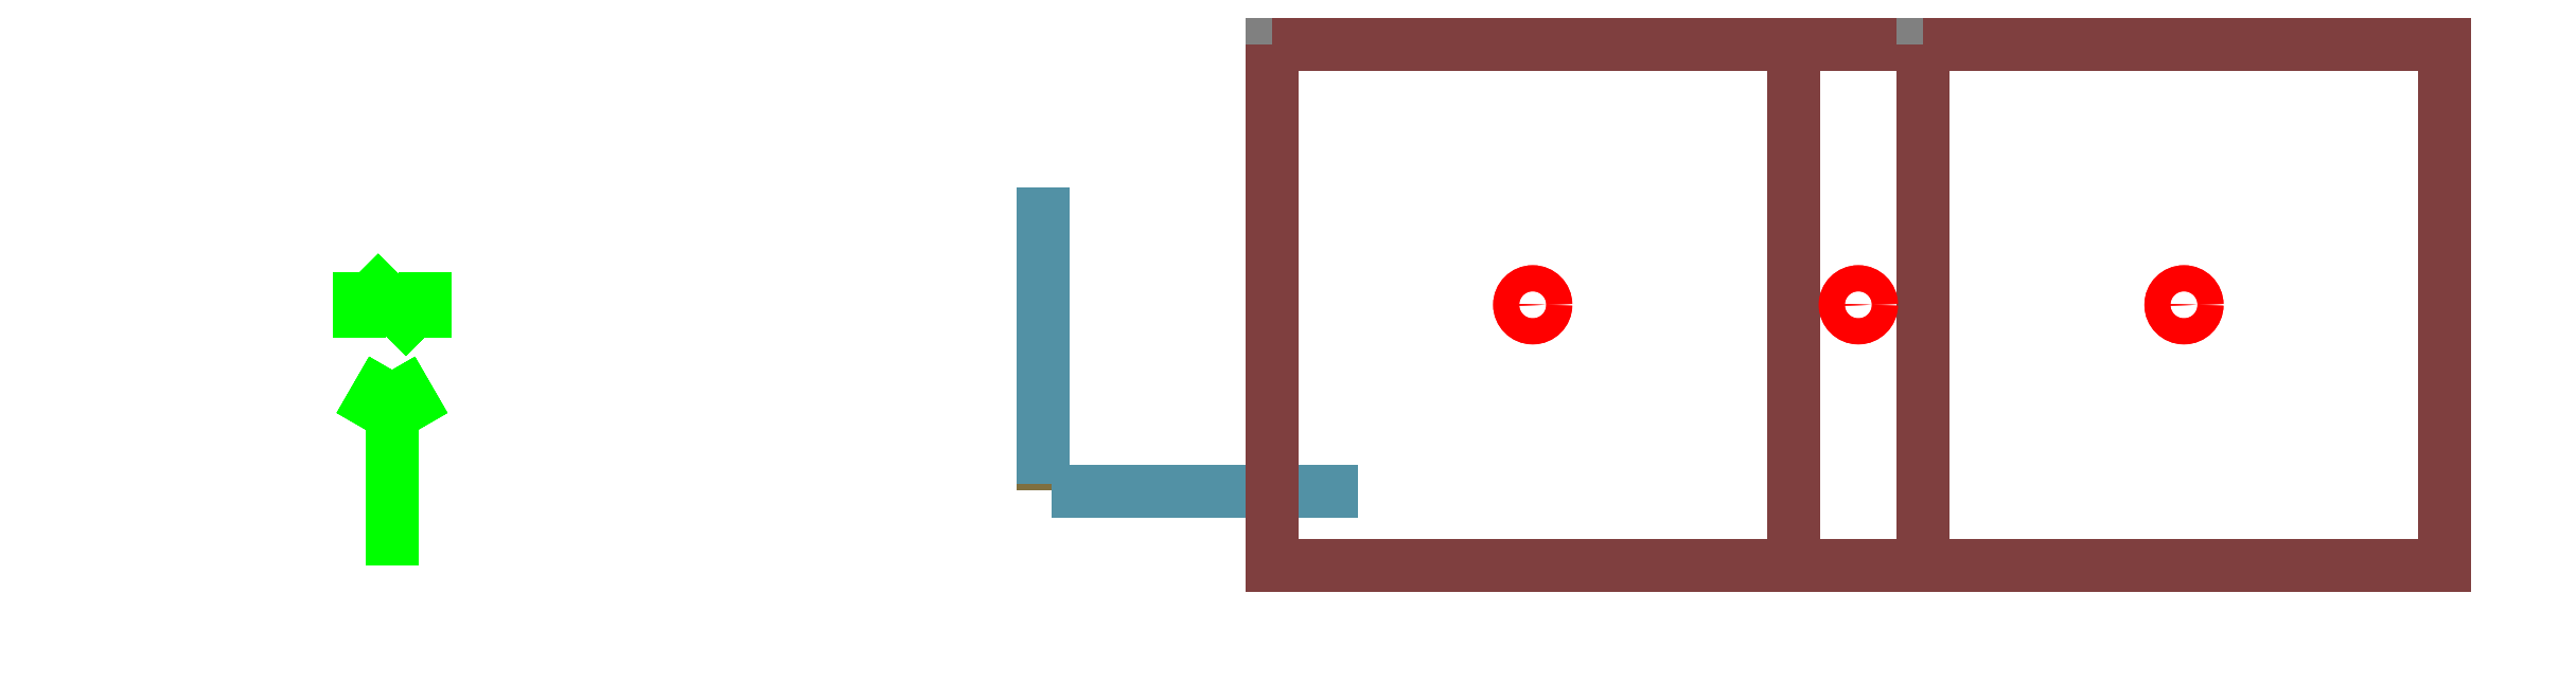
<metadata>
{"format":"dxf","ext":"dxf","renderer":"ezdxf+matplotlib","layout":"modelspace","background":"white","min_lineweight":24,"dpi":150}
</metadata>
<code>
0
SECTION
2
ENTITIES
999
DXF created from EnergyPlus
999
Program Version,EnergyPlus, Version 90.1-bb7ca4f0da, YMD=20190.18 10:17
999
Polygon Action,TRIANGULATE3DFACE
999
Color Scheme,Default
999
Text - True North
0
TEXT
8
1
10
      -11
20
        1.871
30
        0.1
40
 0.25
1
True North
41
 0
7
MONOTXT
210
0
220
0
230
1
999
Text - Building Title
0
TEXT
8
1
10
      -14
20
       -2.129
30
        0.1
40
 0.4
1
Building - Building
41
 0
7
MONOTXT
210
0
220
0
230
1
999
North Arrow Stem
0
3DFACE
8
1
10
      -10
20
        1.871
30
        0.1
11
      -10
21
        1.871
31
        0
12
      -10
22
       -1.129
32
        0
13
      -10
23
       -1.129
33
        0.1
999
North Arrow Head 1
0
3DFACE
8
1
10
      -10
20
        1.871
30
        0.1
11
      -10
21
        1.871
31
        0
12
      -10.5
22
        1.005
32
        0
13
      -10.5
23
        1.005
33
        0.1
999
North Arrow Head 2
0
3DFACE
8
1
10
      -10
20
        1.871
30
        0.1
11
      -10
21
        1.871
31
        0
12
       -9.5
22
        1.005
32
        0
13
       -9.5
23
        1.005
33
        0.1
999
North Arrow Side 1
0
3DFACE
8
1
10
      -10.5
20
        3.371
30
        0.1
11
      -10.5
21
        3.371
31
        0
12
      -10.5
22
        2.371
32
        0
13
      -10.5
23
        2.371
33
        0.1
999
North Arrow Side 2
0
3DFACE
8
1
10
      -10.5
20
        3.371
30
        0.1
11
      -10.5
21
        3.371
31
        0
12
       -9.5
22
        2.371
32
        0
13
       -9.5
23
        2.371
33
        0.1
999
North Arrow Side 3
0
3DFACE
8
1
10
       -9.5
20
        3.371
30
        0.1
11
       -9.5
21
        3.371
31
        0
12
       -9.5
22
        2.371
32
        0
13
       -9.5
23
        2.371
33
        0.1
999
Zone Names
999
Zone=1:BLOCK1_ZONE3
999
Zone=2:BLOCK1_ZONE1
999
Zone=3:BLOCK1_ZONE2
999
BLOCK1:ZONE3:BLOCK1:ZONE3_PARTITION_2_0_0
0
3DFACE
8
BLOCK1_ZONE3
10
       13.52
20
       -1.129
30
        3.5
11
       13.52
21
       -1.129
31
        0
12
       13.52
22
        6.871
32
        0
13
       13.52
23
        6.871
33
        3.5
999
BLOCK1:ZONE3:BLOCK1:ZONE3_PARTITION_2_0_0_0_0_0_DOOR
0
3DFACE
8
BLOCK1_ZONE3
10
        0
20
        0.02
30
        1.99
11
        0
21
        0.02
31
        0.05
12
        0
22
        0.82
32
        0.05
13
        0
23
        0.82
33
        1.99
999
BLOCK1:ZONE3:BLOCK1:ZONE3_PARTITION_3_0_0
0
3DFACE
8
BLOCK1_ZONE3
10
       13.52
20
        6.871
30
        3.5
11
       13.52
21
        6.871
31
        0
12
       11.52
22
        6.871
32
        0
13
       11.52
23
        6.871
33
        3.5
999
BLOCK1:ZONE3:BLOCK1:ZONE3_PARTITION_4_0_0
0
3DFACE
8
BLOCK1_ZONE3
10
       11.52
20
        6.871
30
        3.5
11
       11.52
21
        6.871
31
        0
12
       11.52
22
       -1.129
32
        0
13
       11.52
23
       -1.129
33
        3.5
999
BLOCK1:ZONE3:BLOCK1:ZONE3_PARTITION_4_0_0_0_0_0_DOOR
0
3DFACE
8
BLOCK1_ZONE3
10
        0
20
        0.81
30
        1.89
11
        0
21
        0.81
31
        0.05
12
        0
22
        0.02
32
        0.05
13
        0
23
        0.02
33
        1.89
999
BLOCK1:ZONE3:BLOCK1:ZONE3_PARTITION_5_0_0
0
3DFACE
8
BLOCK1_ZONE3
10
       11.52
20
       -1.129
30
        3.5
11
       11.52
21
       -1.129
31
        0
12
       13.52
22
       -1.129
32
        0
13
       13.52
23
       -1.129
33
        3.5
999
BLOCK1:ZONE3:BLOCK1:ZONE3_FLOOR_0_0_0
0
3DFACE
8
BLOCK1_ZONE3
10
       13.52
20
        6.871
30
        0
11
       13.52
21
       -1.129
31
        0
12
       11.52
22
       -1.129
32
        0
13
       11.52
23
        6.871
33
        0
999
BLOCK1:ZONE3:BLOCK1:ZONE3_ROOF_1_0_0
0
3DFACE
8
BLOCK1_ZONE3
10
       11.52
20
        6.871
30
        3.5
11
       11.52
21
       -1.129
31
        3.5
12
       13.52
22
       -1.129
32
        3.5
13
       13.52
23
        6.871
33
        3.5
999
BLOCK1:ZONE1:BLOCK1:ZONE1_PARTITION_4_0_10001
0
3DFACE
8
BLOCK1_ZONE1
10
       13.52
20
        6.871
30
        3.5
11
       13.52
21
        6.871
31
        0
12
       13.52
22
       -1.129
32
        0
13
       13.52
23
       -1.129
33
        3.5
999
BLOCK1:ZONE1:BLOCK1:ZONE1_PARTITION_4_0_0_0_0_0_DOOR_10003
0
3DFACE
8
BLOCK1_ZONE1
10
        0
20
        0.82
30
        1.99
11
        0
21
        0.82
31
        0.05
12
        0
22
        0.02
32
        0.05
13
        0
23
        0.02
33
        1.99
999
BLOCK1:ZONE1:BLOCK1:ZONE1_WALL_2_0_0
0
3DFACE
8
BLOCK1_ZONE1
10
       21.52
20
       -1.129
30
        3.5
11
       21.52
21
       -1.129
31
        0
12
       21.52
22
        6.871
32
        0
13
       21.52
23
        6.871
33
        3.5
999
BLOCK1:ZONE1:BLOCK1:ZONE1_WALL_2_0_0_0_0_0_WIN
0
3DFACE
8
BLOCK1_ZONE1
10
        0
20
        0.12
30
        1.31
11
        0
21
        0.12
31
        0.03
12
        0
22
        4.67
32
        0.03
13
        0
23
        4.67
33
        1.31
999
BLOCK1:ZONE1:BLOCK1:ZONE1_WALL_3_0_0
0
3DFACE
8
BLOCK1_ZONE1
10
       21.52
20
        6.871
30
        3.5
11
       21.52
21
        6.871
31
        0
12
       13.52
22
        6.871
32
        0
13
       13.52
23
        6.871
33
        3.5
999
BLOCK1:ZONE1:BLOCK1:ZONE1_WALL_3_0_0_0_0_0_WIN
0
3DFACE
8
BLOCK1_ZONE1
10
        4.84
20
        0
30
        1.31
11
        4.84
21
        0
31
        0.03
12
        0.13
22
        0
32
        0.03
13
        0.13
23
        0
33
        1.31
999
BLOCK1:ZONE1:BLOCK1:ZONE1_WALL_5_0_0
0
3DFACE
8
BLOCK1_ZONE1
10
       13.52
20
       -1.129
30
        3.5
11
       13.52
21
       -1.129
31
        0
12
       21.52
22
       -1.129
32
        0
13
       21.52
23
       -1.129
33
        3.5
999
BLOCK1:ZONE1:BLOCK1:ZONE1_WALL_5_0_0_0_0_0_WIN
0
3DFACE
8
BLOCK1_ZONE1
10
        0.13
20
        0
30
        1.31
11
        0.13
21
        0
31
        0.03
12
        4.84
22
        0
32
        0.03
13
        4.84
23
        0
33
        1.31
999
BLOCK1:ZONE1:BLOCK1:ZONE1_GROUNDFLOOR_0_0_0
0
3DFACE
8
BLOCK1_ZONE1
10
       21.52
20
        6.871
30
        0
11
       21.52
21
       -1.129
31
        0
12
       13.52
22
       -1.129
32
        0
13
       13.52
23
        6.871
33
        0
999
BLOCK1:ZONE1:BLOCK1:ZONE1_ROOF_1_0_0
0
3DFACE
8
BLOCK1_ZONE1
10
       13.52
20
        6.871
30
        3.5
11
       13.52
21
       -1.129
31
        3.5
12
       21.52
22
       -1.129
32
        3.5
13
       21.52
23
        6.871
33
        3.5
999
BLOCK1:ZONE2:BLOCK1:ZONE2_PARTITION_2_0_10004
0
3DFACE
8
BLOCK1_ZONE2
10
       11.52
20
       -1.129
30
        3.5
11
       11.52
21
       -1.129
31
        0
12
       11.52
22
        6.871
32
        0
13
       11.52
23
        6.871
33
        3.5
999
BLOCK1:ZONE2:BLOCK1:ZONE2_PARTITION_2_0_0_0_0_0_DOOR_10006
0
3DFACE
8
BLOCK1_ZONE2
10
        0
20
        0.02
30
        1.89
11
        0
21
        0.02
31
        0.05
12
        0
22
        0.81
32
        0.05
13
        0
23
        0.81
33
        1.89
999
BLOCK1:ZONE2:BLOCK1:ZONE2_WALL_3_0_0
0
3DFACE
8
BLOCK1_ZONE2
10
       11.52
20
        6.871
30
        3.5
11
       11.52
21
        6.871
31
        0
12
        3.516
22
        6.871
32
        0
13
        3.516
23
        6.871
33
        3.5
999
BLOCK1:ZONE2:BLOCK1:ZONE2_WALL_3_0_0_0_0_0_WIN
0
3DFACE
8
BLOCK1_ZONE2
10
        4.84
20
        0
30
        1.31
11
        4.84
21
        0
31
        0.03
12
        0.13
22
        0
32
        0.03
13
        0.13
23
        0
33
        1.31
999
BLOCK1:ZONE2:BLOCK1:ZONE2_WALL_4_0_0
0
3DFACE
8
BLOCK1_ZONE2
10
        3.516
20
        6.871
30
        3.5
11
        3.516
21
        6.871
31
        0
12
        3.516
22
       -1.129
32
        0
13
        3.516
23
       -1.129
33
        3.5
999
BLOCK1:ZONE2:BLOCK1:ZONE2_WALL_4_0_0_0_0_0_WIN
0
3DFACE
8
BLOCK1_ZONE2
10
        0
20
        4.67
30
        1.31
11
        0
21
        4.67
31
        0.03
12
        0
22
        0.12
32
        0.03
13
        0
23
        0.12
33
        1.31
999
BLOCK1:ZONE2:BLOCK1:ZONE2_WALL_5_0_0
0
3DFACE
8
BLOCK1_ZONE2
10
        3.516
20
       -1.129
30
        3.5
11
        3.516
21
       -1.129
31
        0
12
       11.52
22
       -1.129
32
        0
13
       11.52
23
       -1.129
33
        3.5
999
BLOCK1:ZONE2:BLOCK1:ZONE2_WALL_5_0_0_0_0_0_WIN
0
3DFACE
8
BLOCK1_ZONE2
10
        0.13
20
        0
30
        1.31
11
        0.13
21
        0
31
        0.03
12
        4.84
22
        0
32
        0.03
13
        4.84
23
        0
33
        1.31
999
BLOCK1:ZONE2:BLOCK1:ZONE2_GROUNDFLOOR_0_0_0
0
3DFACE
8
BLOCK1_ZONE2
10
       11.52
20
        6.871
30
        0
11
       11.52
21
       -1.129
31
        0
12
        3.516
22
       -1.129
32
        0
13
        3.516
23
        6.871
33
        0
999
BLOCK1:ZONE2:BLOCK1:ZONE2_ROOF_1_0_0
0
3DFACE
8
BLOCK1_ZONE2
10
        3.516
20
        6.871
30
        3.5
11
        3.516
21
       -1.129
31
        3.5
12
       11.52
22
       -1.129
32
        3.5
13
       11.52
23
        6.871
33
        3.5
999
BLOCK1:ZONE3:DayRefPt:1
0
CIRCLE
8
BLOCK1_ZONE3
10
       12.52
20
        2.871
30
        0.9
40
        0.2
999
BLOCK1:ZONE1:DayRefPt:1
0
CIRCLE
8
BLOCK1_ZONE1
10
       17.52
20
        2.871
30
        0.8
40
        0.2
999
BLOCK1:ZONE2:DayRefPt:1
0
CIRCLE
8
BLOCK1_ZONE2
10
        7.516
20
        2.871
30
        0.8
40
        0.2
999
BLOCK1:ZONE3:DEDayRefPt:1
0
CIRCLE
8
BLOCK1_ZONE3
10
       12.52
20
        2.871
30
        0.9
40
        0.2
999
BLOCK1:ZONE1:DEDayRefPt:1
0
CIRCLE
8
BLOCK1_ZONE1
10
       17.52
20
        2.871
30
        0.8
40
        0.2
999
BLOCK1:ZONE2:DEDayRefPt:1
0
CIRCLE
8
BLOCK1_ZONE2
10
        7.516
20
        2.871
30
        0.8
40
        0.2
0
ENDSEC
0
EOF

</code>
